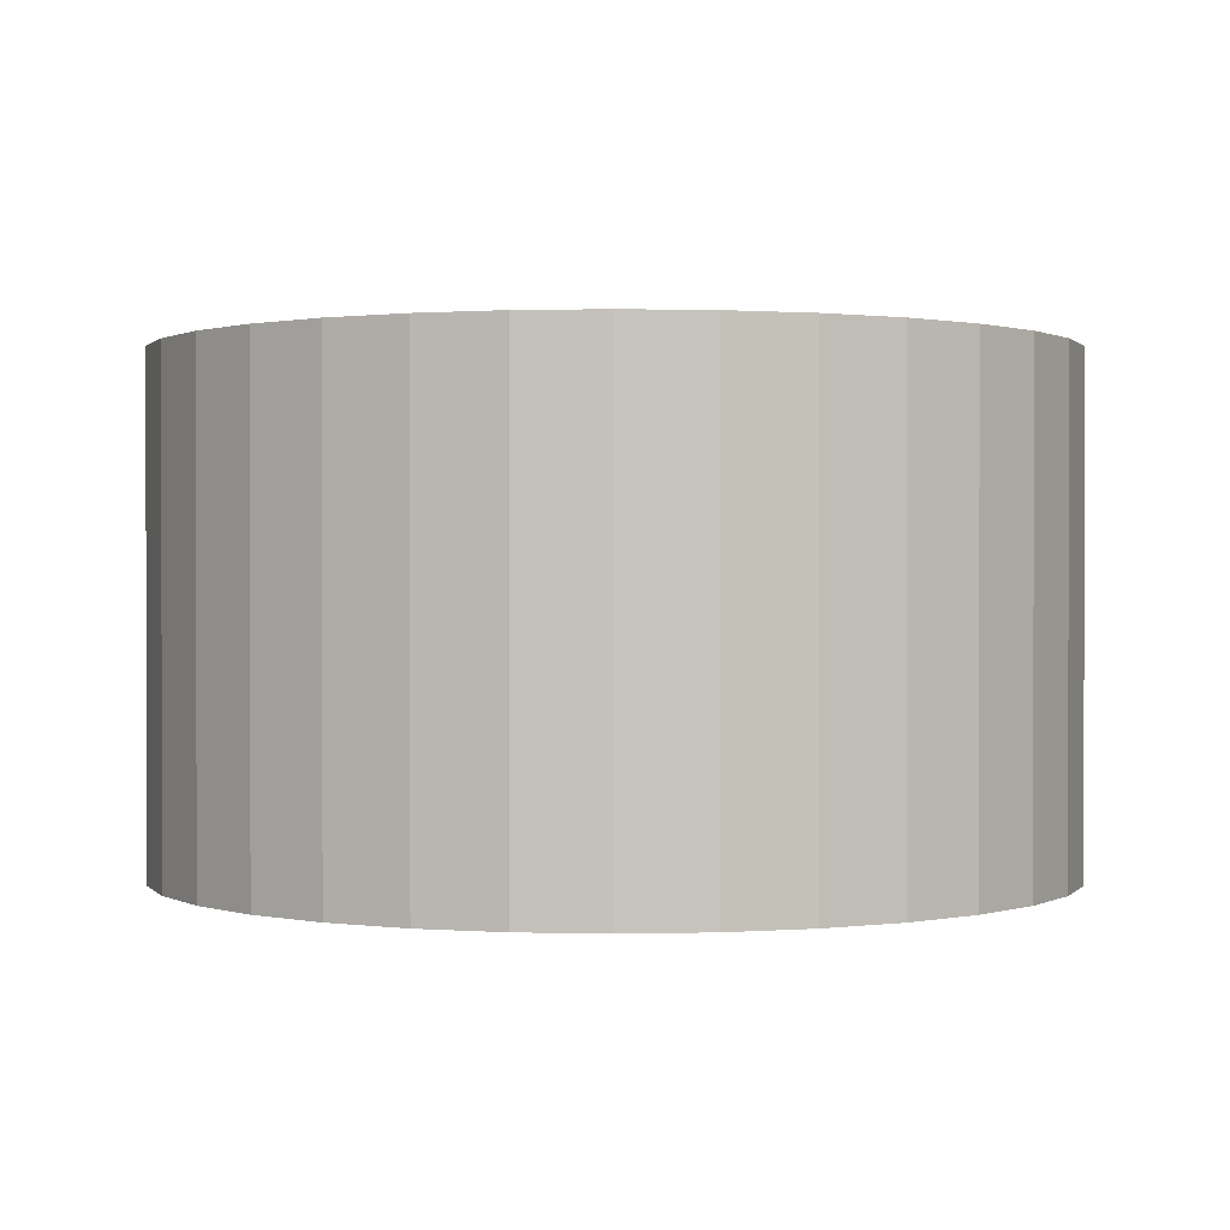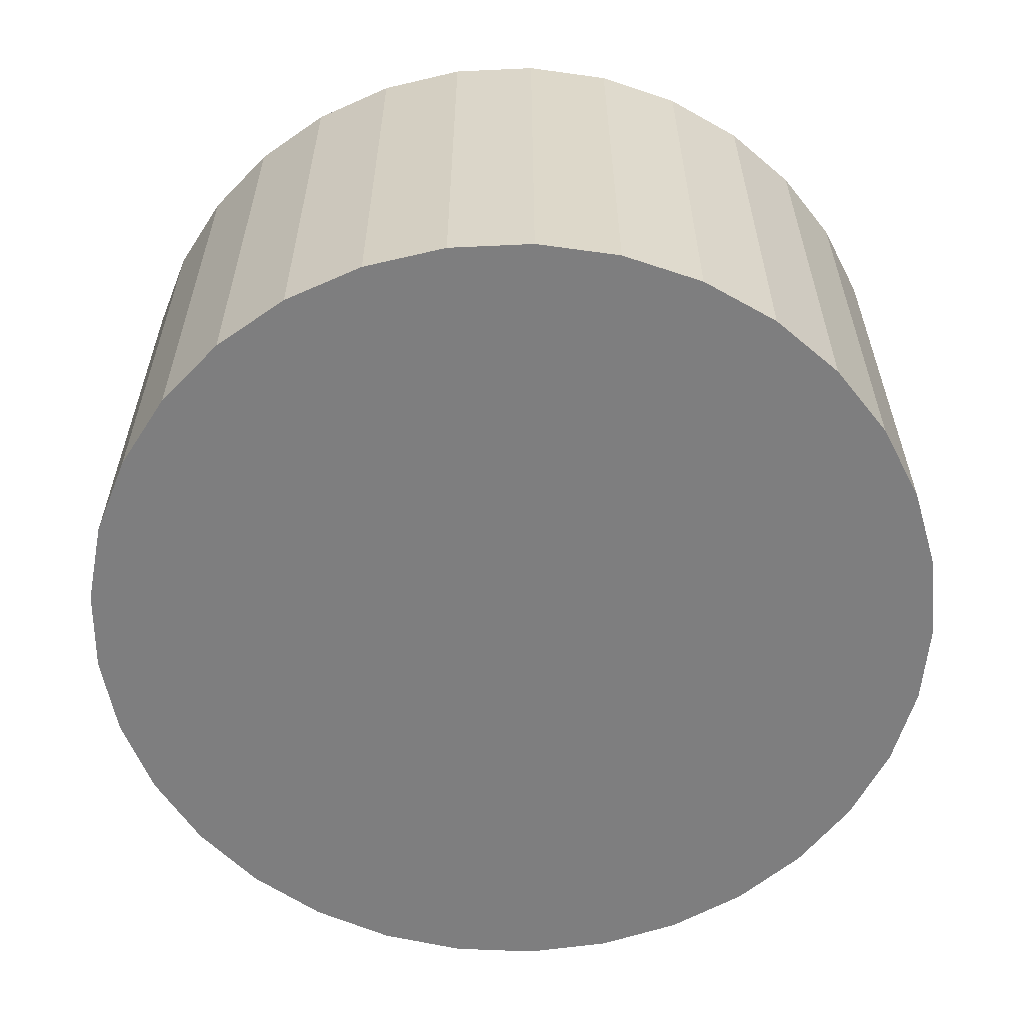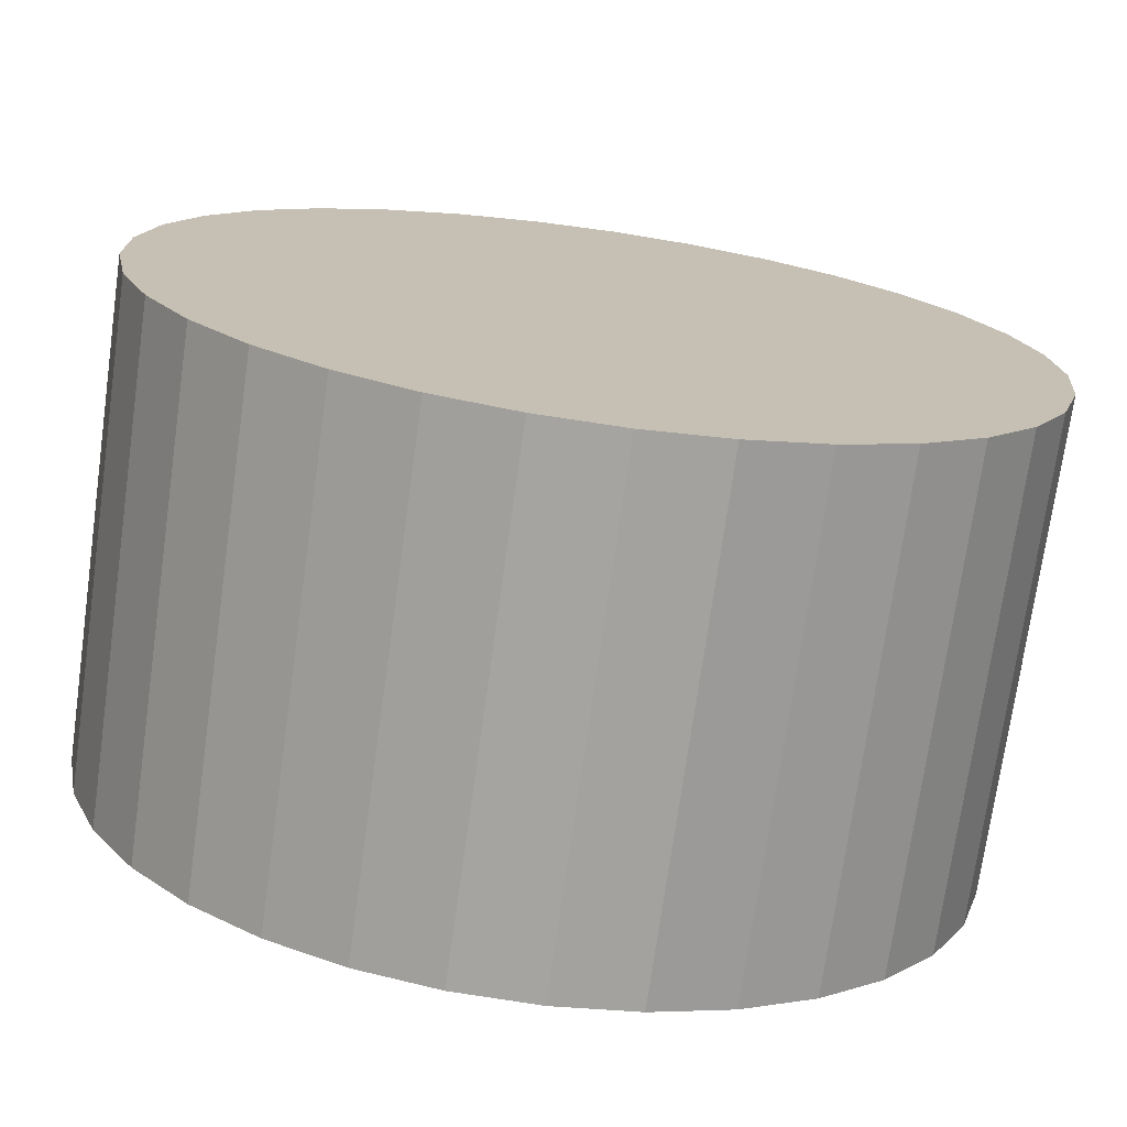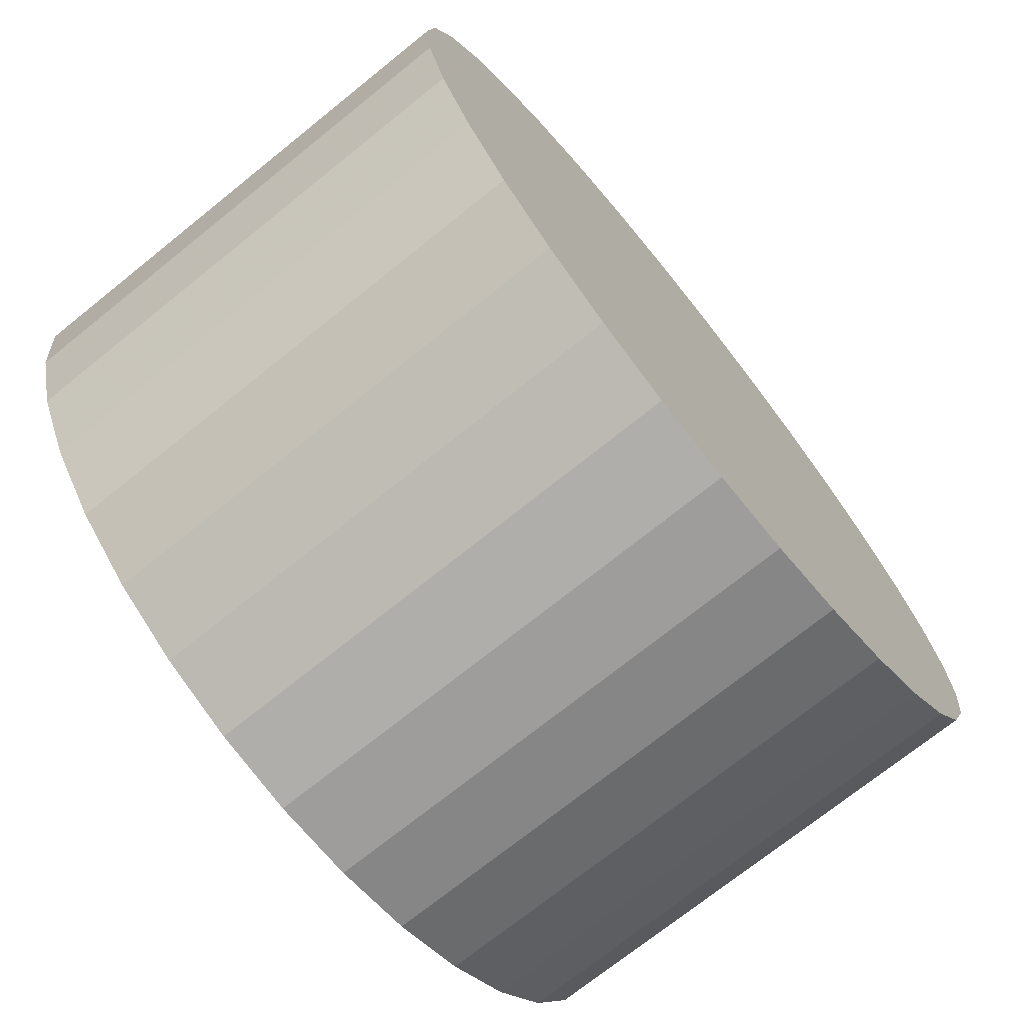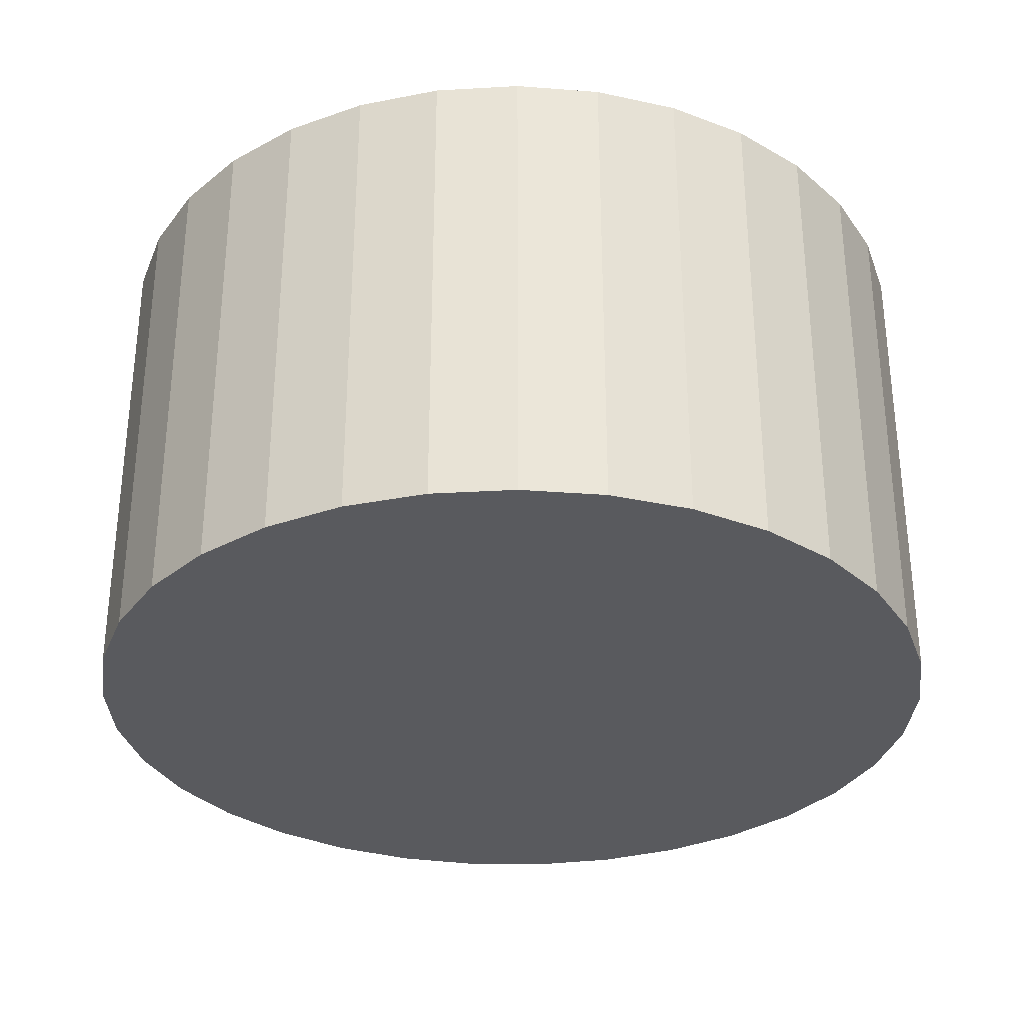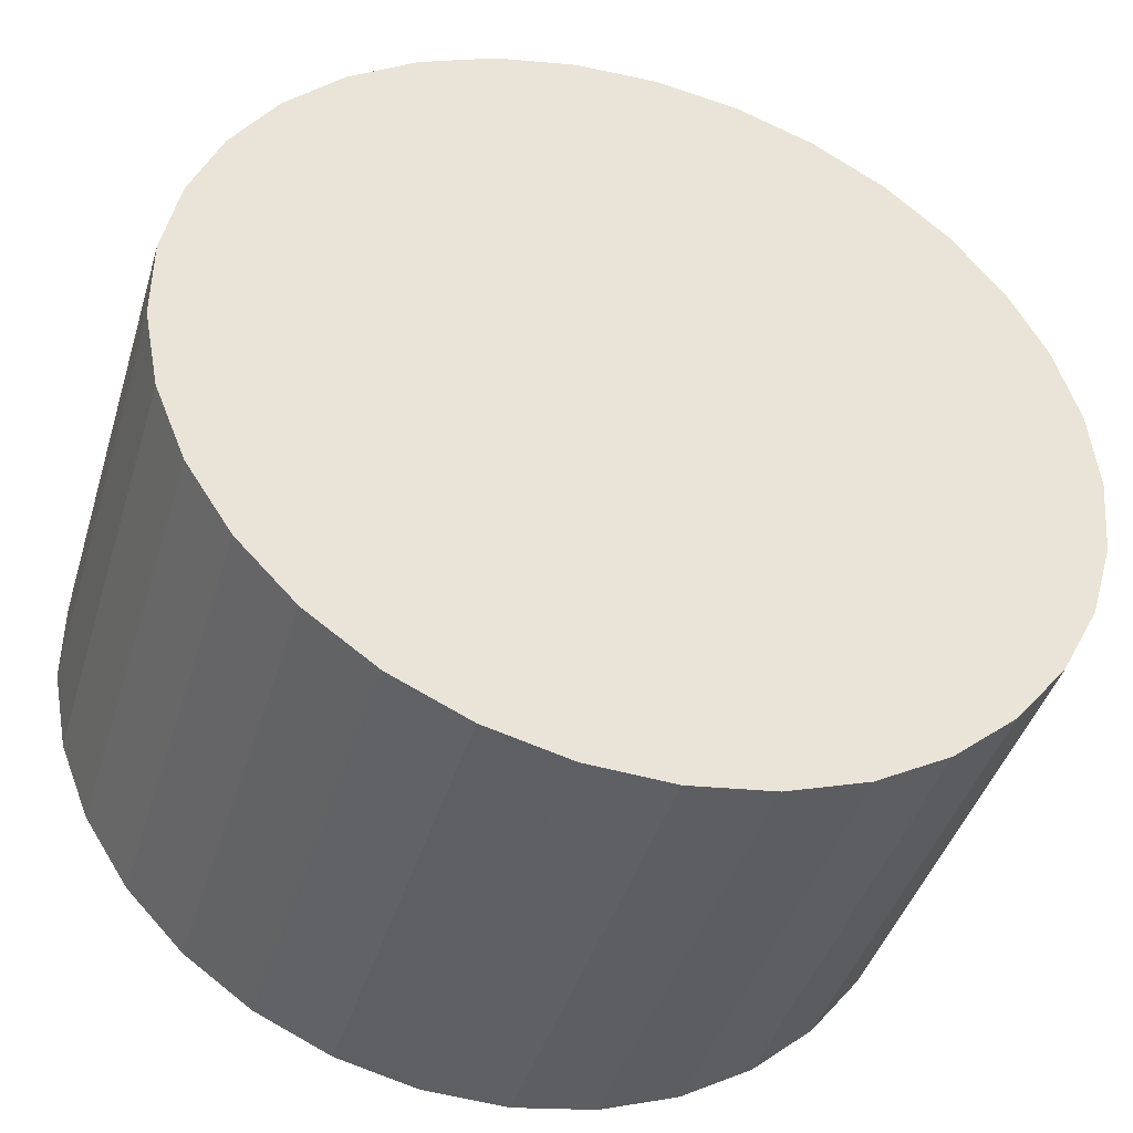
<metadata>
{"format":"obj","ext":"obj","renderer":"f3d","projection":"perspective","resolution":1024,"background":"white","views":[{"elev":0.7,"azim":101.0,"up":"+Z"},{"elev":-59.5,"azim":-152.7,"up":"+Z"},{"elev":-73.2,"azim":-8.0,"up":"+Y"},{"elev":-72.5,"azim":128.8,"up":"+Y"},{"elev":-31.6,"azim":67.4,"up":"+Z"},{"elev":-42.4,"azim":-16.5,"up":"+Y"}]}
</metadata>
<code>
v 9.301e-17 3.391e-18 0.4883
v 9.301e-17 3.391e-18 -0.4883
v 0.8727 3.391e-18 0.4883
v 0.8569 0.1652 0.4883
v 0.8102 0.3243 0.4883
v 0.7342 0.4718 0.4883
v 0.6316 0.6022 0.4883
v 0.5062 0.7109 0.4883
v 0.3625 0.7938 0.4883
v 0.2057 0.8481 0.4883
v 0.04152 0.8717 0.4883
v -0.1242 0.8638 0.4883
v -0.2854 0.8247 0.4883
v -0.4363 0.7558 0.4883
v -0.5715 0.6595 0.4883
v -0.686 0.5395 0.4883
v -0.7757 0.3999 0.4883
v -0.8373 0.2459 0.4883
v -0.8687 0.08296 0.4883
v -0.8687 -0.08296 0.4883
v -0.8373 -0.2459 0.4883
v -0.7757 -0.3999 0.4883
v -0.686 -0.5395 0.4883
v -0.5715 -0.6595 0.4883
v -0.4363 -0.7558 0.4883
v -0.2854 -0.8247 0.4883
v -0.1242 -0.8638 0.4883
v 0.04152 -0.8717 0.4883
v 0.2057 -0.8481 0.4883
v 0.3625 -0.7938 0.4883
v 0.5062 -0.7109 0.4883
v 0.6316 -0.6022 0.4883
v 0.7342 -0.4718 0.4883
v 0.8102 -0.3243 0.4883
v 0.8569 -0.1652 0.4883
v 0.8727 3.391e-18 0.293
v 0.8569 0.1652 0.293
v 0.8102 0.3243 0.293
v 0.7342 0.4718 0.293
v 0.6316 0.6022 0.293
v 0.5062 0.7109 0.293
v 0.3625 0.7938 0.293
v 0.2057 0.8481 0.293
v 0.04152 0.8717 0.293
v -0.1242 0.8638 0.293
v -0.2854 0.8247 0.293
v -0.4363 0.7558 0.293
v -0.5715 0.6595 0.293
v -0.686 0.5395 0.293
v -0.7757 0.3999 0.293
v -0.8373 0.2459 0.293
v -0.8687 0.08296 0.293
v -0.8687 -0.08296 0.293
v -0.8373 -0.2459 0.293
v -0.7757 -0.3999 0.293
v -0.686 -0.5395 0.293
v -0.5715 -0.6595 0.293
v -0.4363 -0.7558 0.293
v -0.2854 -0.8247 0.293
v -0.1242 -0.8638 0.293
v 0.04152 -0.8717 0.293
v 0.2057 -0.8481 0.293
v 0.3625 -0.7938 0.293
v 0.5062 -0.7109 0.293
v 0.6316 -0.6022 0.293
v 0.7342 -0.4718 0.293
v 0.8102 -0.3243 0.293
v 0.8569 -0.1652 0.293
v 0.8727 3.391e-18 0.09765
v 0.8569 0.1652 0.09765
v 0.8102 0.3243 0.09765
v 0.7342 0.4718 0.09765
v 0.6316 0.6022 0.09765
v 0.5062 0.7109 0.09765
v 0.3625 0.7938 0.09765
v 0.2057 0.8481 0.09765
v 0.04152 0.8717 0.09765
v -0.1242 0.8638 0.09765
v -0.2854 0.8247 0.09765
v -0.4363 0.7558 0.09765
v -0.5715 0.6595 0.09765
v -0.686 0.5395 0.09765
v -0.7757 0.3999 0.09765
v -0.8373 0.2459 0.09765
v -0.8687 0.08296 0.09765
v -0.8687 -0.08296 0.09765
v -0.8373 -0.2459 0.09765
v -0.7757 -0.3999 0.09765
v -0.686 -0.5395 0.09765
v -0.5715 -0.6595 0.09765
v -0.4363 -0.7558 0.09765
v -0.2854 -0.8247 0.09765
v -0.1242 -0.8638 0.09765
v 0.04152 -0.8717 0.09765
v 0.2057 -0.8481 0.09765
v 0.3625 -0.7938 0.09765
v 0.5062 -0.7109 0.09765
v 0.6316 -0.6022 0.09765
v 0.7342 -0.4718 0.09765
v 0.8102 -0.3243 0.09765
v 0.8569 -0.1652 0.09765
v 0.8727 3.391e-18 -0.09765
v 0.8569 0.1652 -0.09765
v 0.8102 0.3243 -0.09765
v 0.7342 0.4718 -0.09765
v 0.6316 0.6022 -0.09765
v 0.5062 0.7109 -0.09765
v 0.3625 0.7938 -0.09765
v 0.2057 0.8481 -0.09765
v 0.04152 0.8717 -0.09765
v -0.1242 0.8638 -0.09765
v -0.2854 0.8247 -0.09765
v -0.4363 0.7558 -0.09765
v -0.5715 0.6595 -0.09765
v -0.686 0.5395 -0.09765
v -0.7757 0.3999 -0.09765
v -0.8373 0.2459 -0.09765
v -0.8687 0.08296 -0.09765
v -0.8687 -0.08296 -0.09765
v -0.8373 -0.2459 -0.09765
v -0.7757 -0.3999 -0.09765
v -0.686 -0.5395 -0.09765
v -0.5715 -0.6595 -0.09765
v -0.4363 -0.7558 -0.09765
v -0.2854 -0.8247 -0.09765
v -0.1242 -0.8638 -0.09765
v 0.04152 -0.8717 -0.09765
v 0.2057 -0.8481 -0.09765
v 0.3625 -0.7938 -0.09765
v 0.5062 -0.7109 -0.09765
v 0.6316 -0.6022 -0.09765
v 0.7342 -0.4718 -0.09765
v 0.8102 -0.3243 -0.09765
v 0.8569 -0.1652 -0.09765
v 0.8727 3.391e-18 -0.293
v 0.8569 0.1652 -0.293
v 0.8102 0.3243 -0.293
v 0.7342 0.4718 -0.293
v 0.6316 0.6022 -0.293
v 0.5062 0.7109 -0.293
v 0.3625 0.7938 -0.293
v 0.2057 0.8481 -0.293
v 0.04152 0.8717 -0.293
v -0.1242 0.8638 -0.293
v -0.2854 0.8247 -0.293
v -0.4363 0.7558 -0.293
v -0.5715 0.6595 -0.293
v -0.686 0.5395 -0.293
v -0.7757 0.3999 -0.293
v -0.8373 0.2459 -0.293
v -0.8687 0.08296 -0.293
v -0.8687 -0.08296 -0.293
v -0.8373 -0.2459 -0.293
v -0.7757 -0.3999 -0.293
v -0.686 -0.5395 -0.293
v -0.5715 -0.6595 -0.293
v -0.4363 -0.7558 -0.293
v -0.2854 -0.8247 -0.293
v -0.1242 -0.8638 -0.293
v 0.04152 -0.8717 -0.293
v 0.2057 -0.8481 -0.293
v 0.3625 -0.7938 -0.293
v 0.5062 -0.7109 -0.293
v 0.6316 -0.6022 -0.293
v 0.7342 -0.4718 -0.293
v 0.8102 -0.3243 -0.293
v 0.8569 -0.1652 -0.293
v 0.8727 3.391e-18 -0.4883
v 0.8569 0.1652 -0.4883
v 0.8102 0.3243 -0.4883
v 0.7342 0.4718 -0.4883
v 0.6316 0.6022 -0.4883
v 0.5062 0.7109 -0.4883
v 0.3625 0.7938 -0.4883
v 0.2057 0.8481 -0.4883
v 0.04152 0.8717 -0.4883
v -0.1242 0.8638 -0.4883
v -0.2854 0.8247 -0.4883
v -0.4363 0.7558 -0.4883
v -0.5715 0.6595 -0.4883
v -0.686 0.5395 -0.4883
v -0.7757 0.3999 -0.4883
v -0.8373 0.2459 -0.4883
v -0.8687 0.08296 -0.4883
v -0.8687 -0.08296 -0.4883
v -0.8373 -0.2459 -0.4883
v -0.7757 -0.3999 -0.4883
v -0.686 -0.5395 -0.4883
v -0.5715 -0.6595 -0.4883
v -0.4363 -0.7558 -0.4883
v -0.2854 -0.8247 -0.4883
v -0.1242 -0.8638 -0.4883
v 0.04152 -0.8717 -0.4883
v 0.2057 -0.8481 -0.4883
v 0.3625 -0.7938 -0.4883
v 0.5062 -0.7109 -0.4883
v 0.6316 -0.6022 -0.4883
v 0.7342 -0.4718 -0.4883
v 0.8102 -0.3243 -0.4883
v 0.8569 -0.1652 -0.4883
f 1 3 4
f 2 169 168
f 1 4 5
f 2 170 169
f 1 5 6
f 2 171 170
f 1 6 7
f 2 172 171
f 1 7 8
f 2 173 172
f 1 8 9
f 2 174 173
f 1 9 10
f 2 175 174
f 1 10 11
f 2 176 175
f 1 11 12
f 2 177 176
f 1 12 13
f 2 178 177
f 1 13 14
f 2 179 178
f 1 14 15
f 2 180 179
f 1 15 16
f 2 181 180
f 1 16 17
f 2 182 181
f 1 17 18
f 2 183 182
f 1 18 19
f 2 184 183
f 1 19 20
f 2 185 184
f 1 20 21
f 2 186 185
f 1 21 22
f 2 187 186
f 1 22 23
f 2 188 187
f 1 23 24
f 2 189 188
f 1 24 25
f 2 190 189
f 1 25 26
f 2 191 190
f 1 26 27
f 2 192 191
f 1 27 28
f 2 193 192
f 1 28 29
f 2 194 193
f 1 29 30
f 2 195 194
f 1 30 31
f 2 196 195
f 1 31 32
f 2 197 196
f 1 32 33
f 2 198 197
f 1 33 34
f 2 199 198
f 1 34 35
f 2 200 199
f 1 35 3
f 2 168 200
f 36 4 3
f 36 37 4
f 37 5 4
f 37 38 5
f 38 6 5
f 38 39 6
f 39 7 6
f 39 40 7
f 40 8 7
f 40 41 8
f 41 9 8
f 41 42 9
f 42 10 9
f 42 43 10
f 43 11 10
f 43 44 11
f 44 12 11
f 44 45 12
f 45 13 12
f 45 46 13
f 46 14 13
f 46 47 14
f 47 15 14
f 47 48 15
f 48 16 15
f 48 49 16
f 49 17 16
f 49 50 17
f 50 18 17
f 50 51 18
f 51 19 18
f 51 52 19
f 52 20 19
f 52 53 20
f 53 21 20
f 53 54 21
f 54 22 21
f 54 55 22
f 55 23 22
f 55 56 23
f 56 24 23
f 56 57 24
f 57 25 24
f 57 58 25
f 58 26 25
f 58 59 26
f 59 27 26
f 59 60 27
f 60 28 27
f 60 61 28
f 61 29 28
f 61 62 29
f 62 30 29
f 62 63 30
f 63 31 30
f 63 64 31
f 64 32 31
f 64 65 32
f 65 33 32
f 65 66 33
f 66 34 33
f 66 67 34
f 67 35 34
f 67 68 35
f 68 3 35
f 68 36 3
f 69 37 36
f 69 70 37
f 70 38 37
f 70 71 38
f 71 39 38
f 71 72 39
f 72 40 39
f 72 73 40
f 73 41 40
f 73 74 41
f 74 42 41
f 74 75 42
f 75 43 42
f 75 76 43
f 76 44 43
f 76 77 44
f 77 45 44
f 77 78 45
f 78 46 45
f 78 79 46
f 79 47 46
f 79 80 47
f 80 48 47
f 80 81 48
f 81 49 48
f 81 82 49
f 82 50 49
f 82 83 50
f 83 51 50
f 83 84 51
f 84 52 51
f 84 85 52
f 85 53 52
f 85 86 53
f 86 54 53
f 86 87 54
f 87 55 54
f 87 88 55
f 88 56 55
f 88 89 56
f 89 57 56
f 89 90 57
f 90 58 57
f 90 91 58
f 91 59 58
f 91 92 59
f 92 60 59
f 92 93 60
f 93 61 60
f 93 94 61
f 94 62 61
f 94 95 62
f 95 63 62
f 95 96 63
f 96 64 63
f 96 97 64
f 97 65 64
f 97 98 65
f 98 66 65
f 98 99 66
f 99 67 66
f 99 100 67
f 100 68 67
f 100 101 68
f 101 36 68
f 101 69 36
f 102 70 69
f 102 103 70
f 103 71 70
f 103 104 71
f 104 72 71
f 104 105 72
f 105 73 72
f 105 106 73
f 106 74 73
f 106 107 74
f 107 75 74
f 107 108 75
f 108 76 75
f 108 109 76
f 109 77 76
f 109 110 77
f 110 78 77
f 110 111 78
f 111 79 78
f 111 112 79
f 112 80 79
f 112 113 80
f 113 81 80
f 113 114 81
f 114 82 81
f 114 115 82
f 115 83 82
f 115 116 83
f 116 84 83
f 116 117 84
f 117 85 84
f 117 118 85
f 118 86 85
f 118 119 86
f 119 87 86
f 119 120 87
f 120 88 87
f 120 121 88
f 121 89 88
f 121 122 89
f 122 90 89
f 122 123 90
f 123 91 90
f 123 124 91
f 124 92 91
f 124 125 92
f 125 93 92
f 125 126 93
f 126 94 93
f 126 127 94
f 127 95 94
f 127 128 95
f 128 96 95
f 128 129 96
f 129 97 96
f 129 130 97
f 130 98 97
f 130 131 98
f 131 99 98
f 131 132 99
f 132 100 99
f 132 133 100
f 133 101 100
f 133 134 101
f 134 69 101
f 134 102 69
f 135 103 102
f 135 136 103
f 136 104 103
f 136 137 104
f 137 105 104
f 137 138 105
f 138 106 105
f 138 139 106
f 139 107 106
f 139 140 107
f 140 108 107
f 140 141 108
f 141 109 108
f 141 142 109
f 142 110 109
f 142 143 110
f 143 111 110
f 143 144 111
f 144 112 111
f 144 145 112
f 145 113 112
f 145 146 113
f 146 114 113
f 146 147 114
f 147 115 114
f 147 148 115
f 148 116 115
f 148 149 116
f 149 117 116
f 149 150 117
f 150 118 117
f 150 151 118
f 151 119 118
f 151 152 119
f 152 120 119
f 152 153 120
f 153 121 120
f 153 154 121
f 154 122 121
f 154 155 122
f 155 123 122
f 155 156 123
f 156 124 123
f 156 157 124
f 157 125 124
f 157 158 125
f 158 126 125
f 158 159 126
f 159 127 126
f 159 160 127
f 160 128 127
f 160 161 128
f 161 129 128
f 161 162 129
f 162 130 129
f 162 163 130
f 163 131 130
f 163 164 131
f 164 132 131
f 164 165 132
f 165 133 132
f 165 166 133
f 166 134 133
f 166 167 134
f 167 102 134
f 167 135 102
f 168 136 135
f 168 169 136
f 169 137 136
f 169 170 137
f 170 138 137
f 170 171 138
f 171 139 138
f 171 172 139
f 172 140 139
f 172 173 140
f 173 141 140
f 173 174 141
f 174 142 141
f 174 175 142
f 175 143 142
f 175 176 143
f 176 144 143
f 176 177 144
f 177 145 144
f 177 178 145
f 178 146 145
f 178 179 146
f 179 147 146
f 179 180 147
f 180 148 147
f 180 181 148
f 181 149 148
f 181 182 149
f 182 150 149
f 182 183 150
f 183 151 150
f 183 184 151
f 184 152 151
f 184 185 152
f 185 153 152
f 185 186 153
f 186 154 153
f 186 187 154
f 187 155 154
f 187 188 155
f 188 156 155
f 188 189 156
f 189 157 156
f 189 190 157
f 190 158 157
f 190 191 158
f 191 159 158
f 191 192 159
f 192 160 159
f 192 193 160
f 193 161 160
f 193 194 161
f 194 162 161
f 194 195 162
f 195 163 162
f 195 196 163
f 196 164 163
f 196 197 164
f 197 165 164
f 197 198 165
f 198 166 165
f 198 199 166
f 199 167 166
f 199 200 167
f 200 135 167
f 200 168 135

</code>
